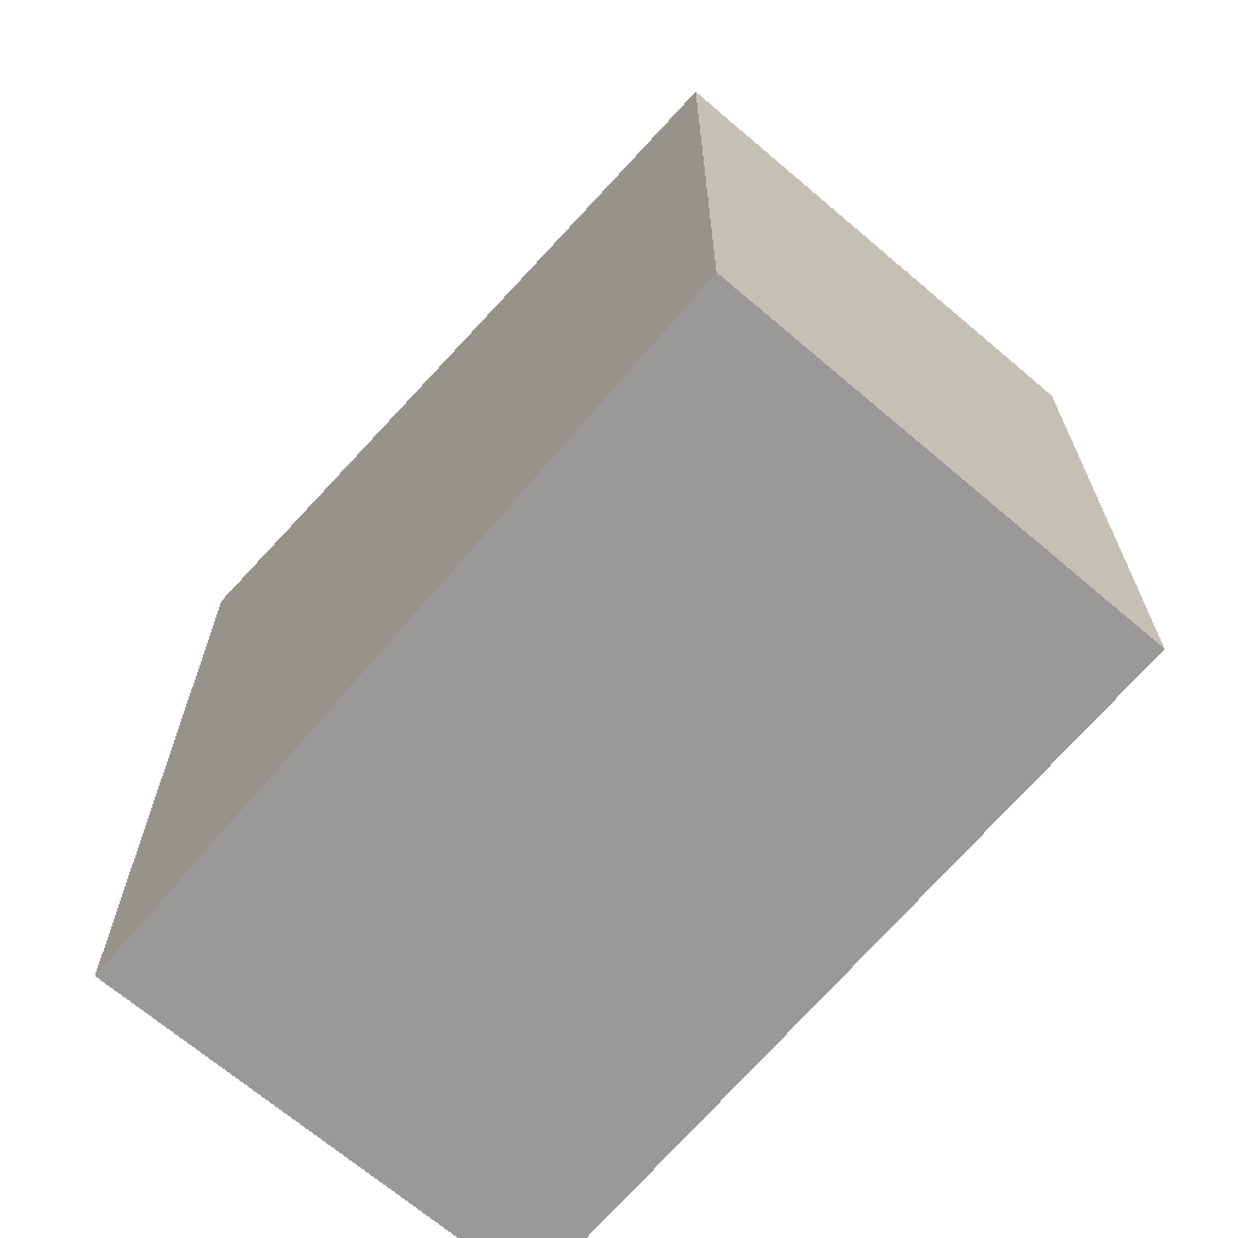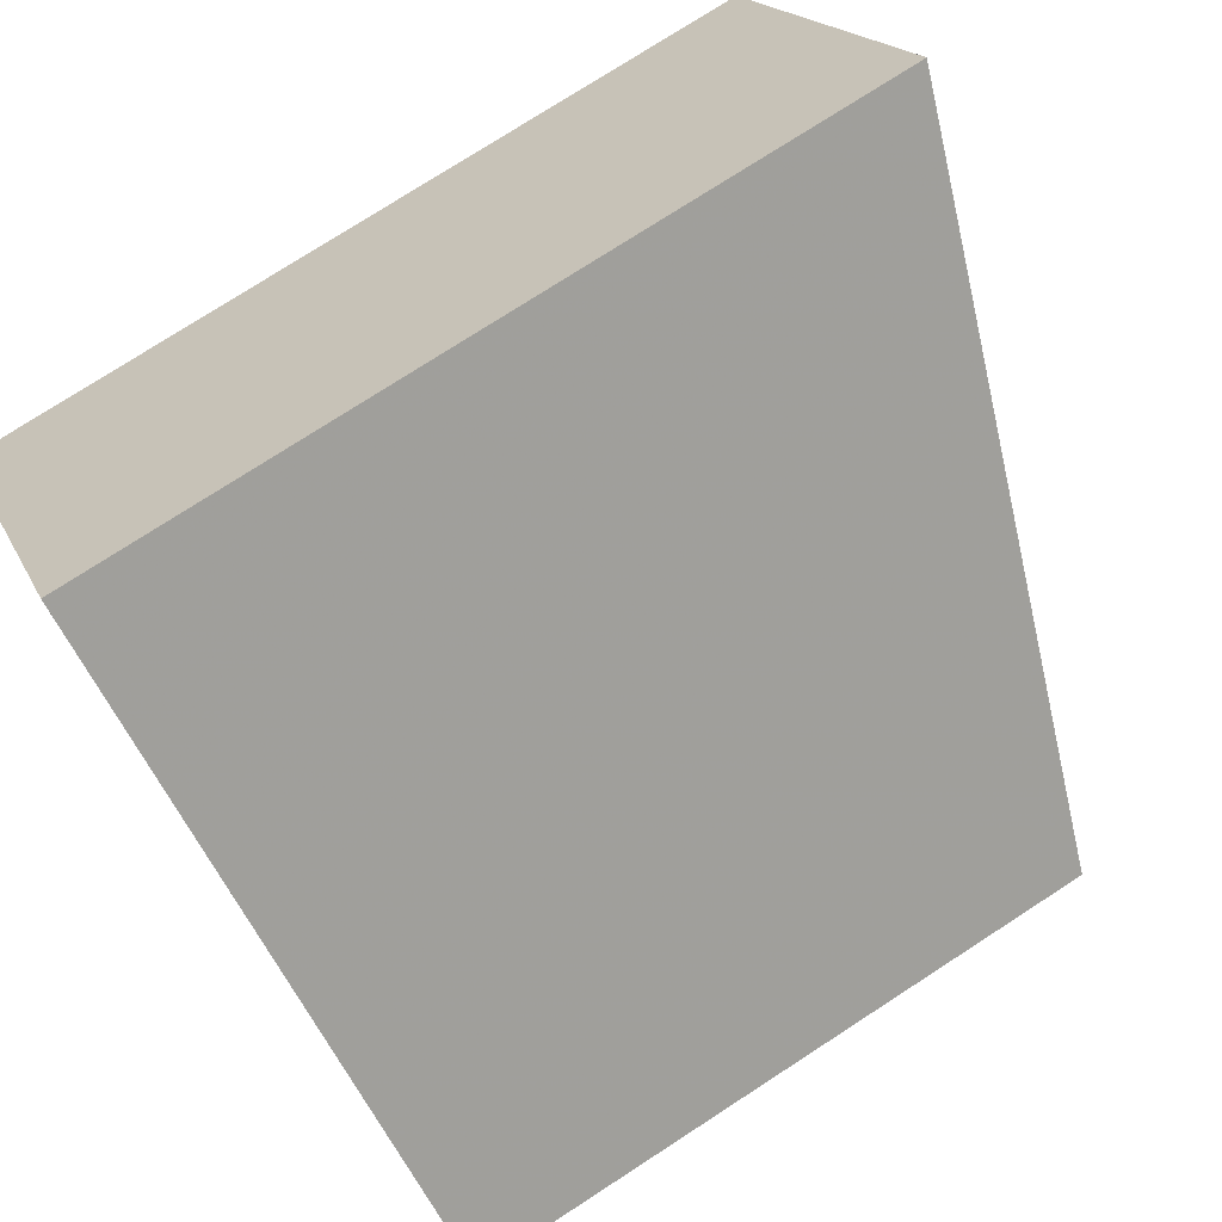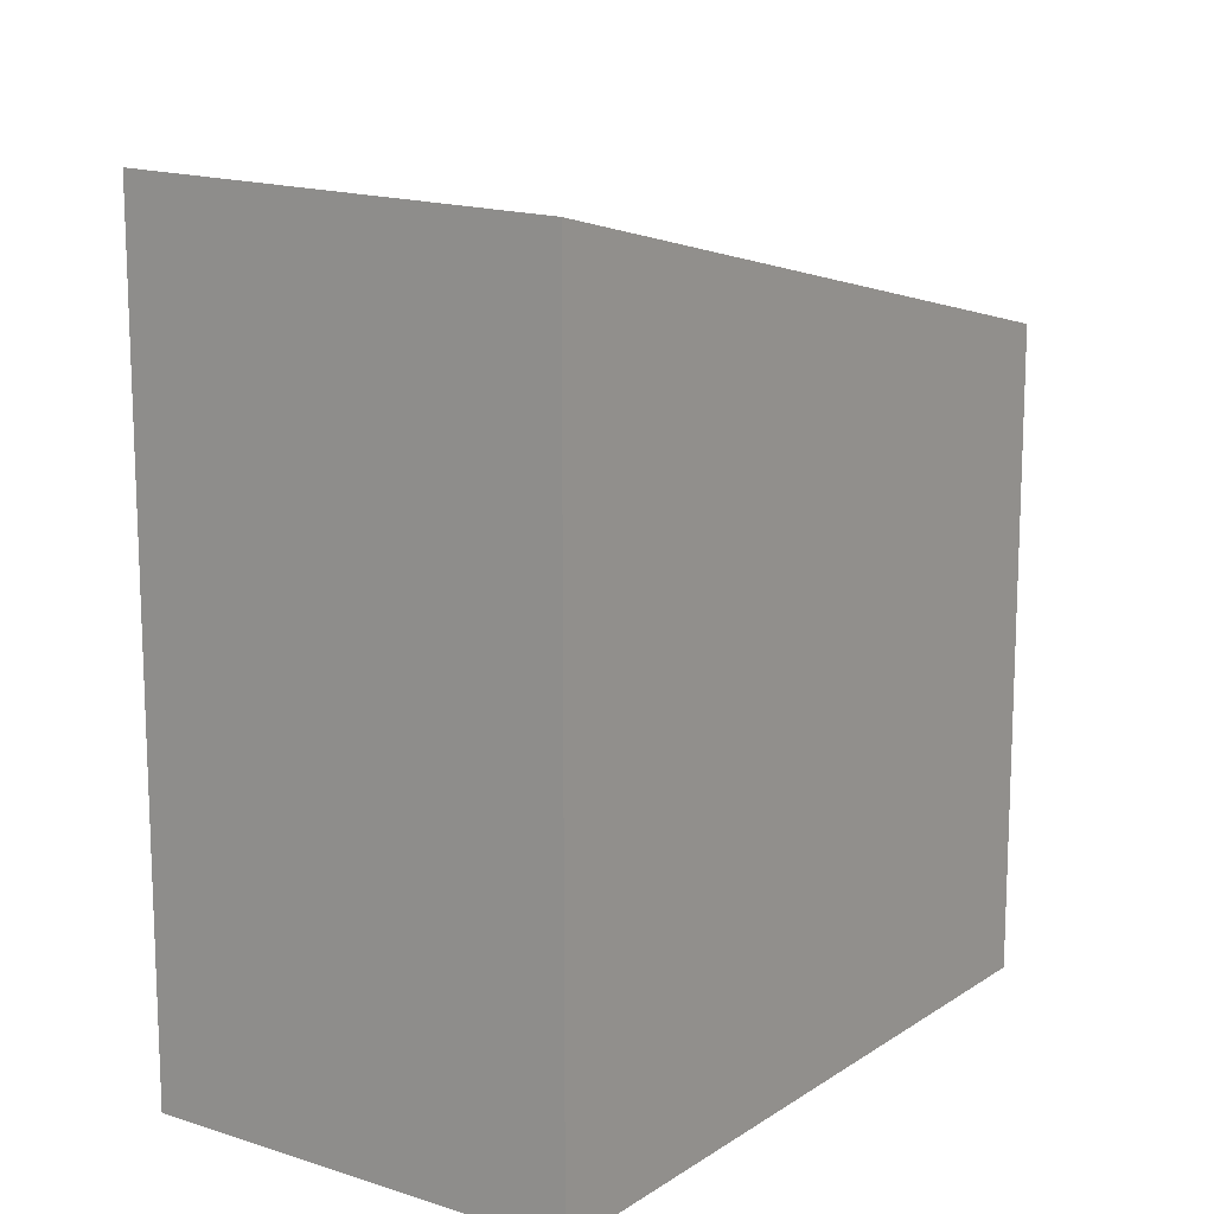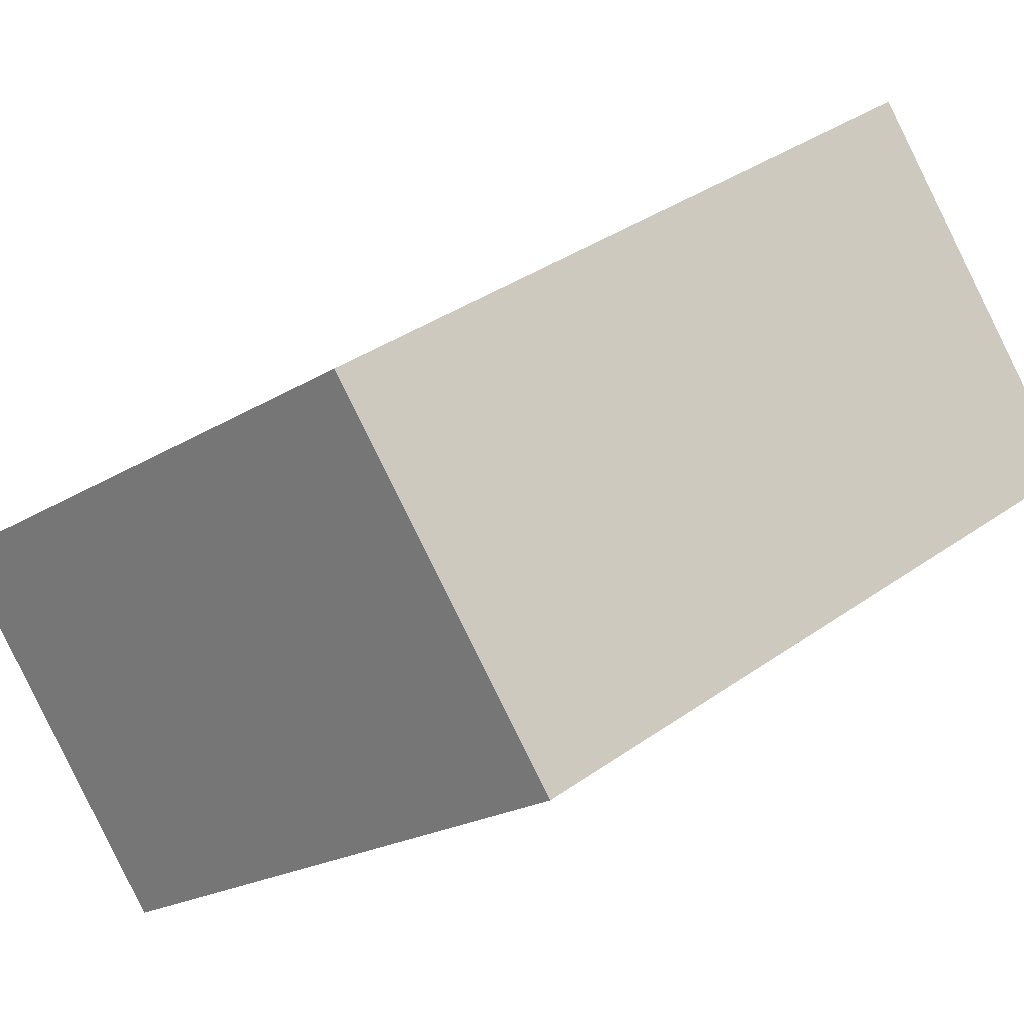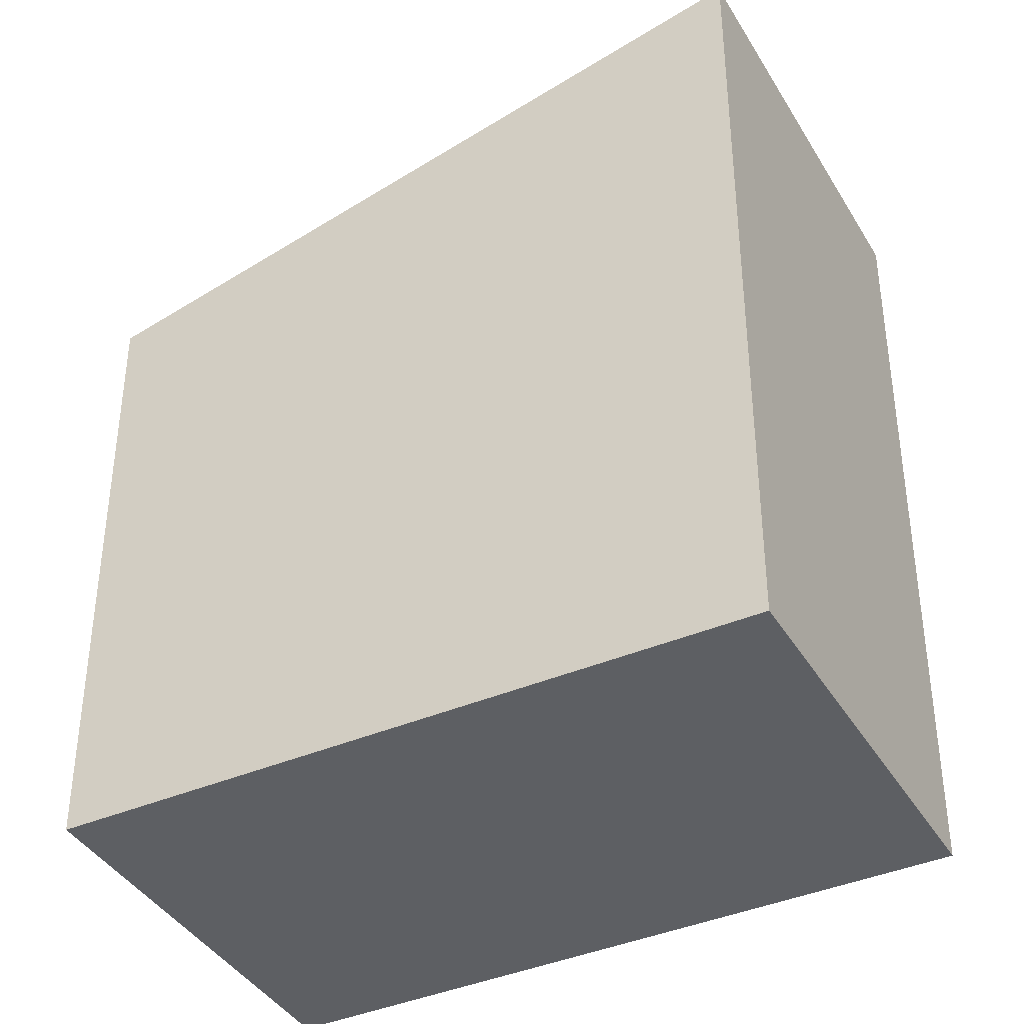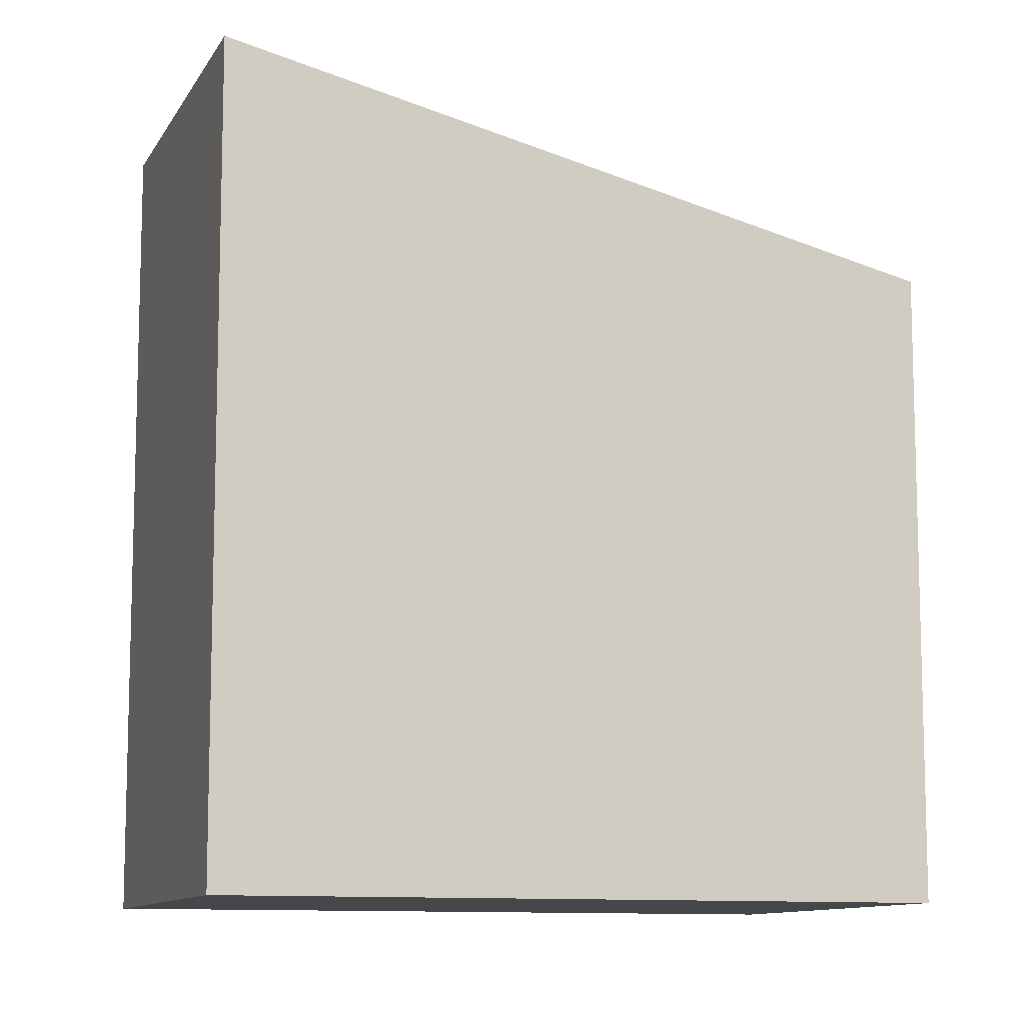
<metadata>
{"format":"obj","ext":"obj","renderer":"f3d","projection":"perspective","resolution":1024,"background":"white","views":[{"elev":-69.1,"azim":-94.3,"up":"+Z"},{"elev":76.4,"azim":-122.9,"up":"+Y"},{"elev":15.2,"azim":161.5,"up":"+Z"},{"elev":-21.2,"azim":-42.4,"up":"+Y"},{"elev":-39.8,"azim":64.1,"up":"+Z"},{"elev":-10.4,"azim":-162.2,"up":"+Z"}]}
</metadata>
<code>
v -1965 -2273 2.422
v -1963 -2272 3.114
v -1962 -2273 3.131
v -1964 -2275 2.441
v -1963 -2272 3.114
v -1965 -2273 2.422
v -1965 -2273 0
v -1963 -2272 0
v -1962 -2273 3.131
v -1963 -2272 3.114
v -1963 -2272 0
v -1962 -2273 0
v -1964 -2275 2.441
v -1962 -2273 3.131
v -1962 -2273 0
v -1964 -2275 -4.441e-16
v -1965 -2273 2.422
v -1964 -2275 2.441
v -1964 -2275 -4.441e-16
v -1965 -2273 0
v -1965 -2273 0
v -1963 -2272 0
v -1962 -2273 0
v -1964 -2275 0
f 2 3 4 1
f 6 7 8 5
f 10 11 12 9
f 14 15 16 13
f 18 19 20 17
f 22 23 24 21

</code>
